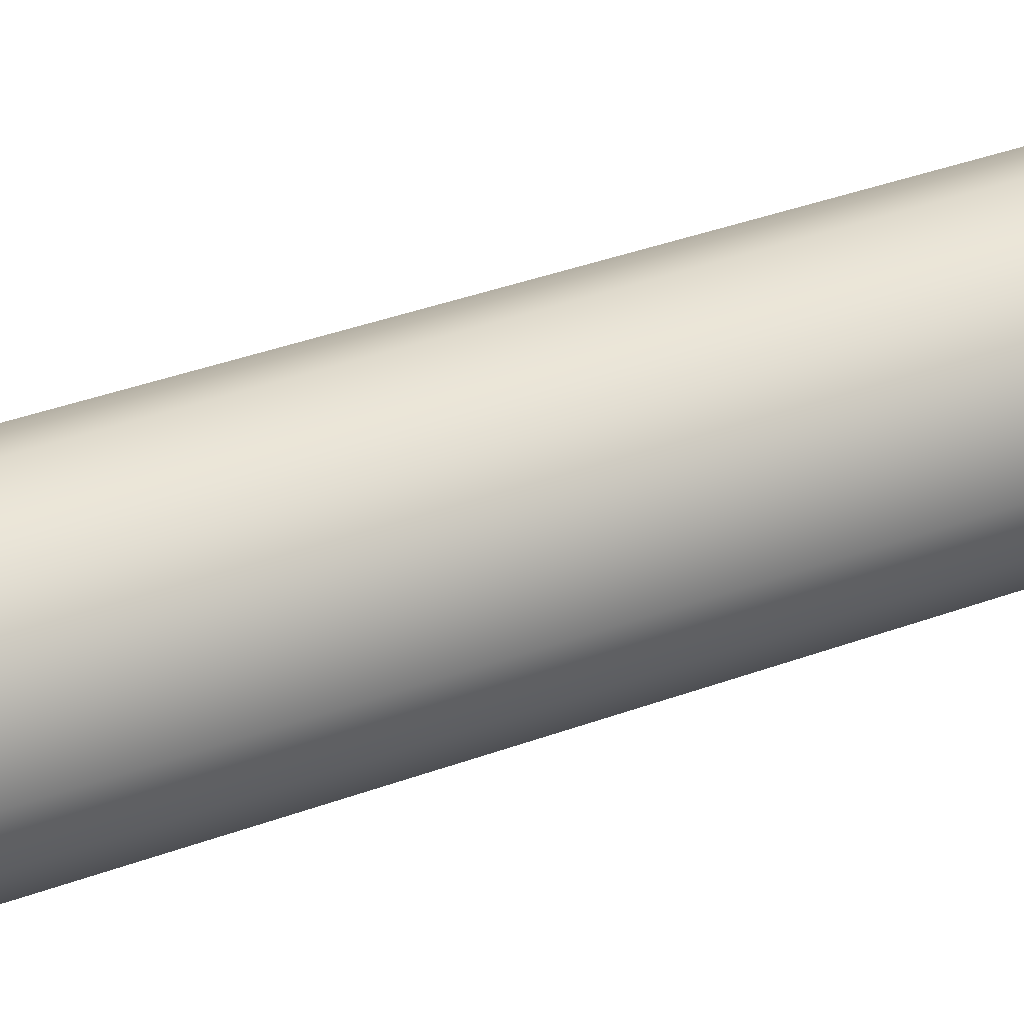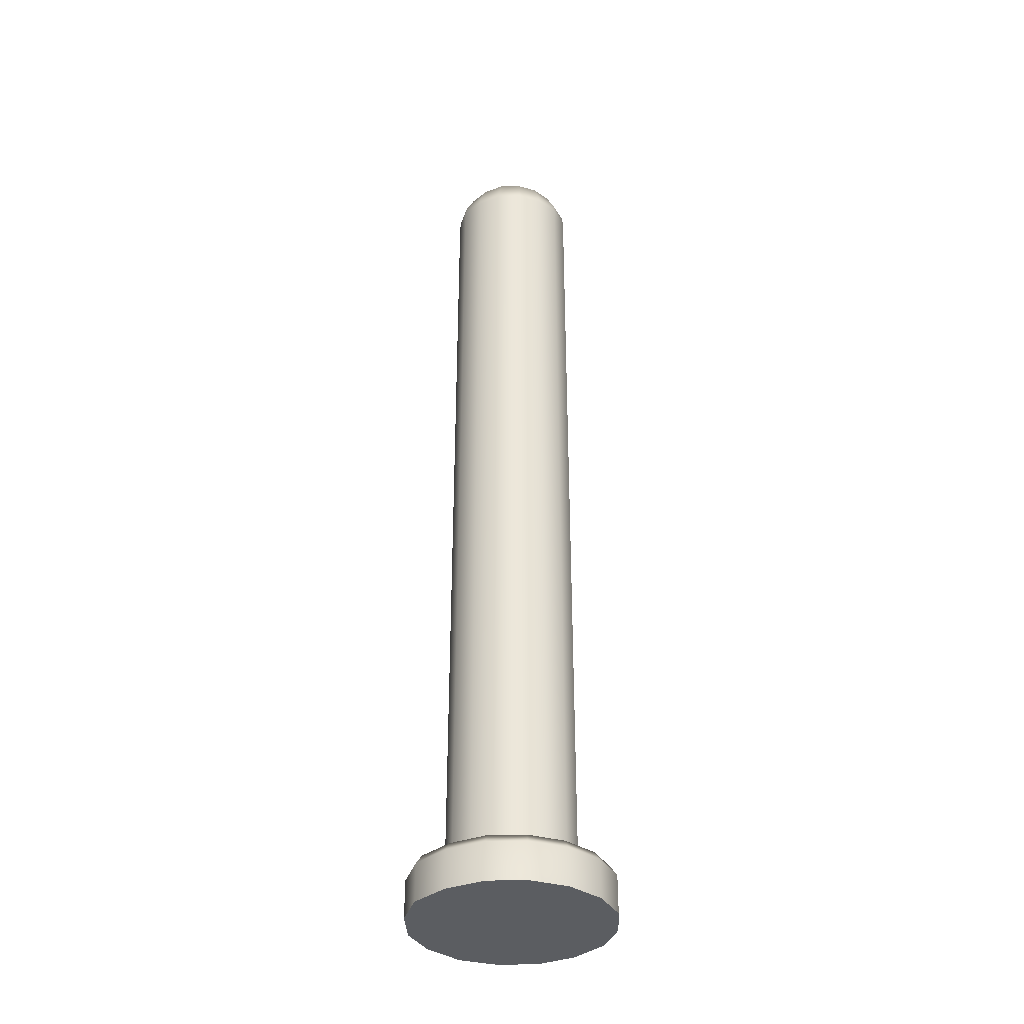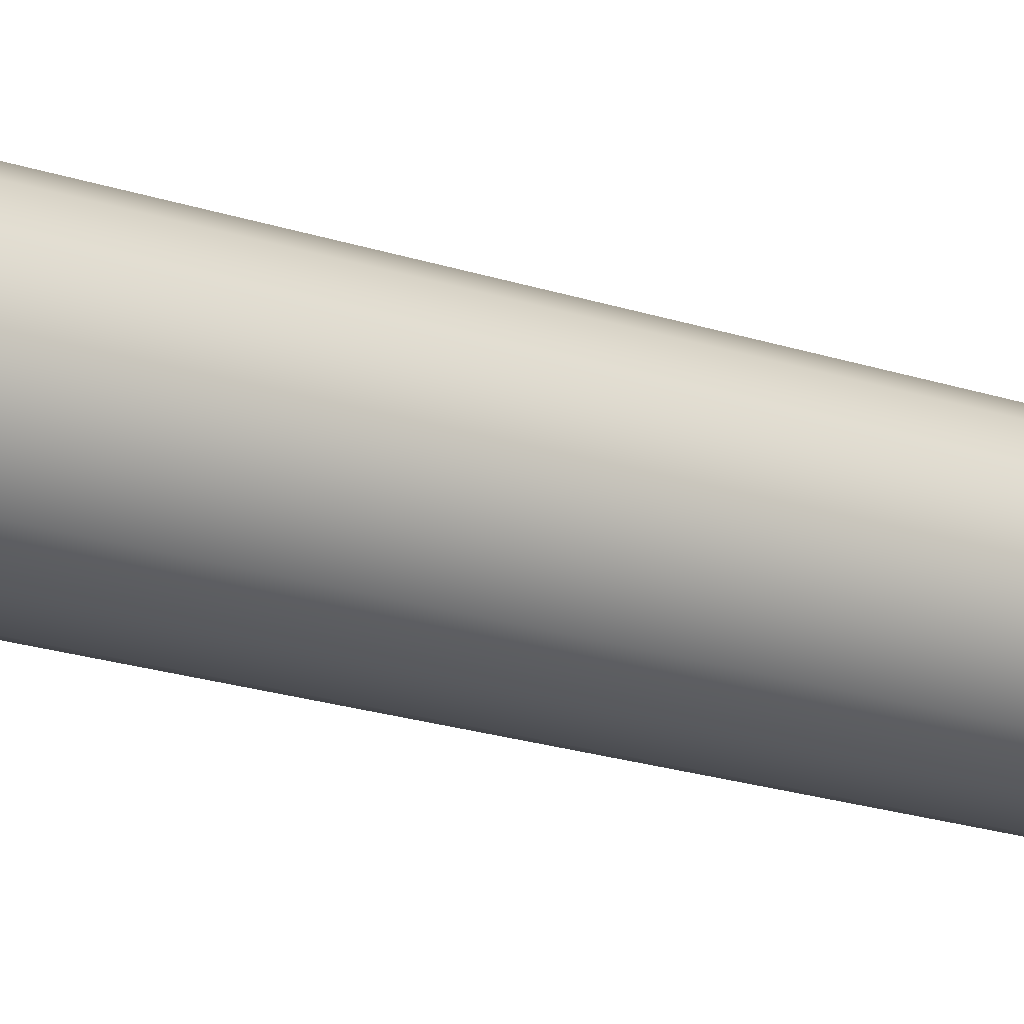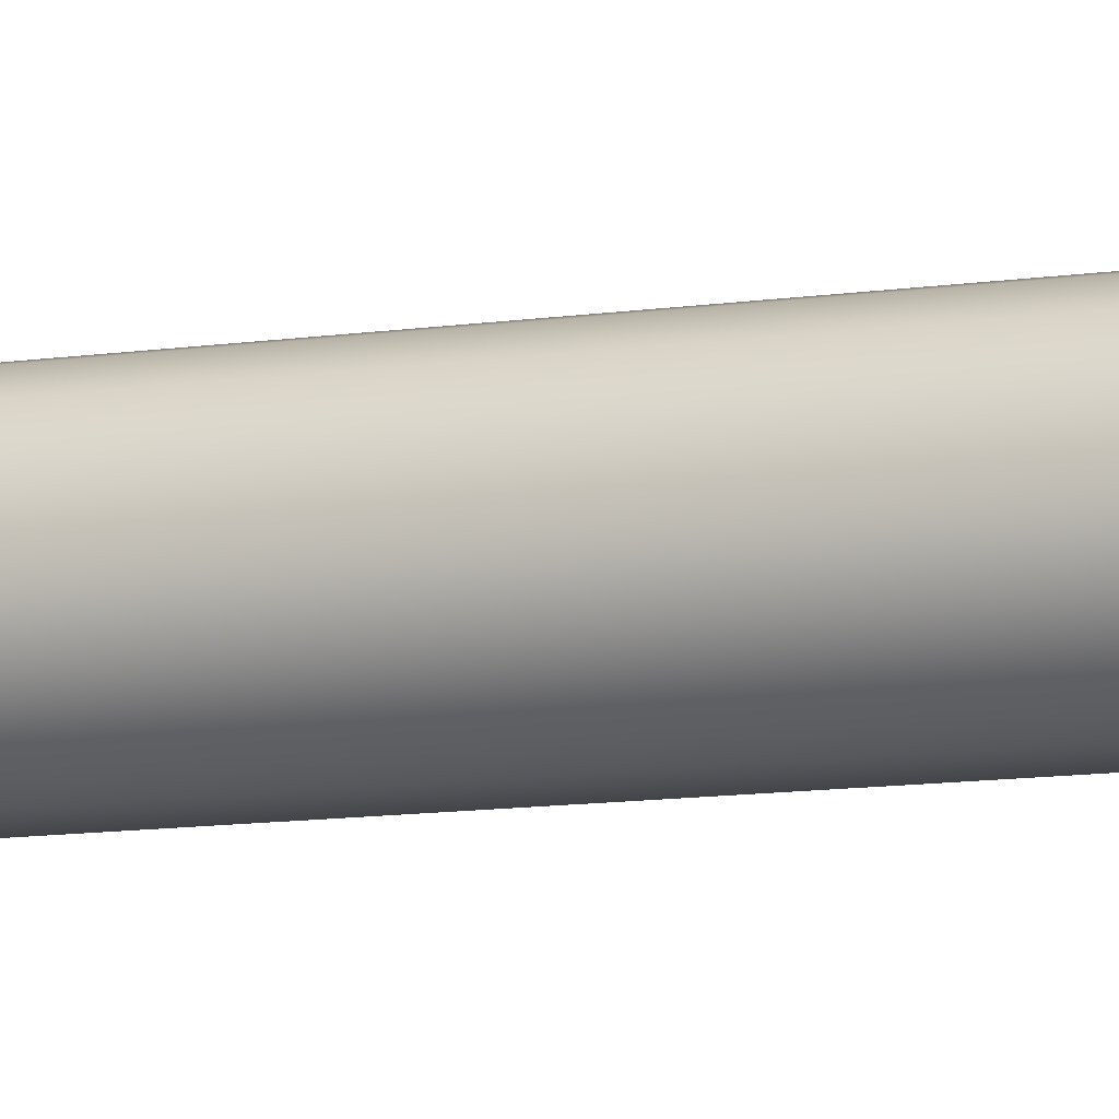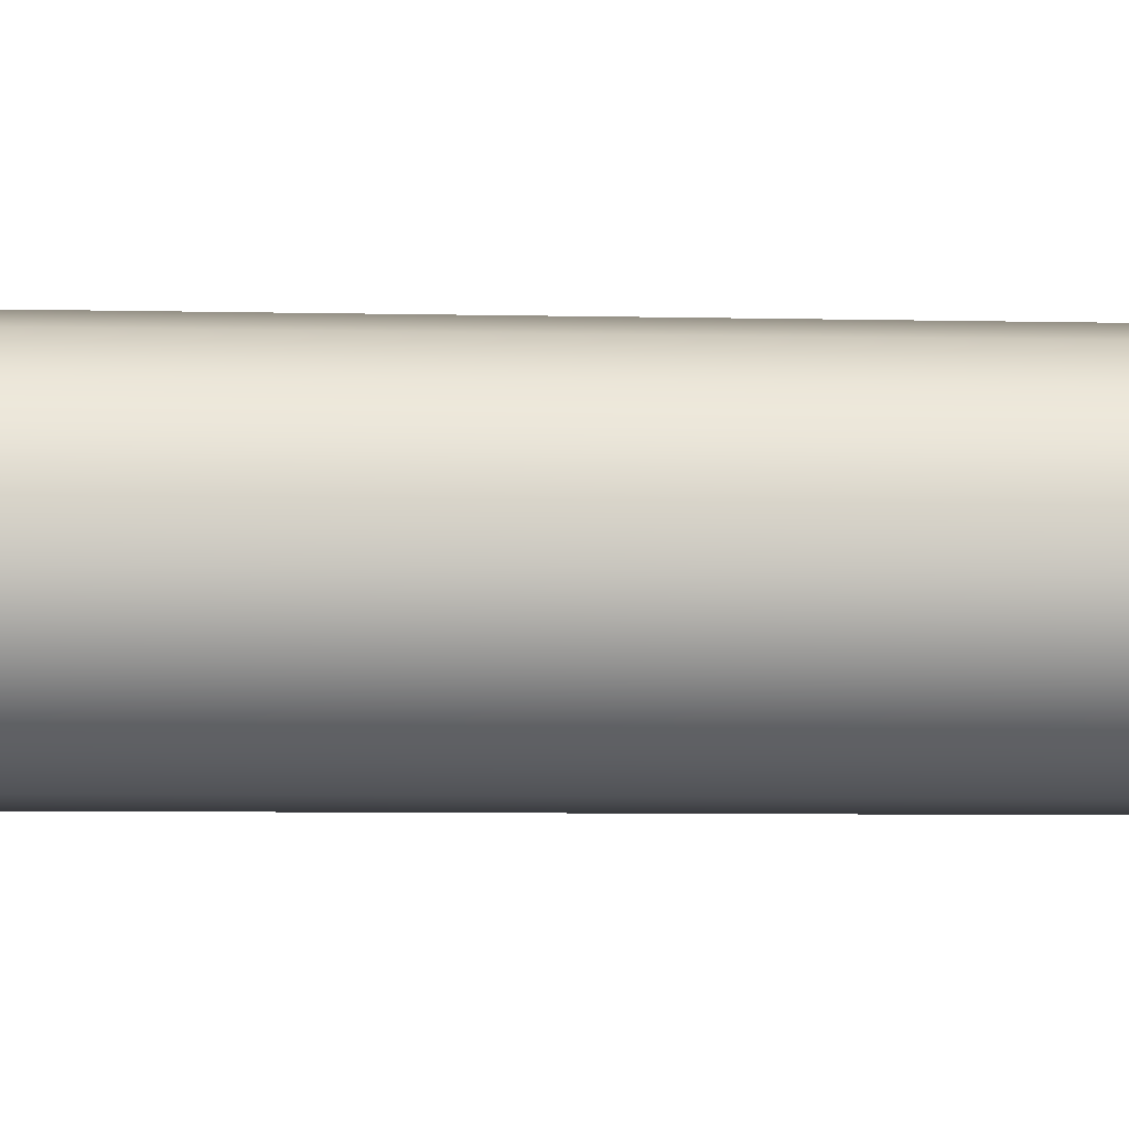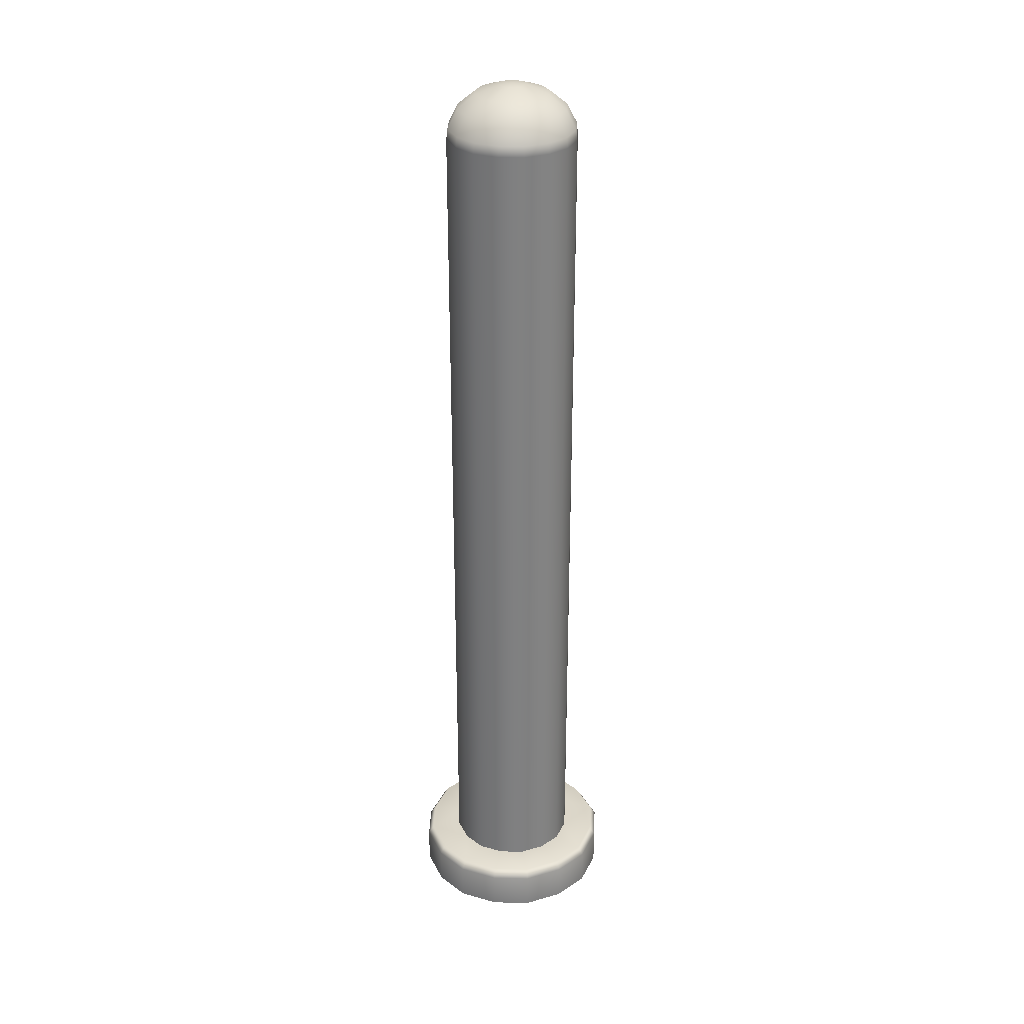
<metadata>
{"format":"obj","ext":"obj","renderer":"f3d","projection":"perspective","resolution":1024,"background":"white","views":[{"elev":28.2,"azim":-121.4,"up":"+Z"},{"elev":-35.8,"azim":10.3,"up":"+Y"},{"elev":-18.2,"azim":-124.4,"up":"+Z"},{"elev":-11.5,"azim":-70.6,"up":"+Z"},{"elev":-3.7,"azim":-97.0,"up":"+Z"},{"elev":30.2,"azim":-149.8,"up":"+Y"}]}
</metadata>
<code>
v  0.0243 1.747 0.0012
v  0.023 1.747 -0.008
v  0.0011 1.749 -0.0006
v  0.0218 1.747 0.0096
v  0.0188 1.747 -0.0157
v  0.0114 1.747 -0.0213
v  0.003 1.747 -0.0238
v  -0.0062 1.747 -0.0225
v  -0.014 1.747 -0.0183
v  -0.0195 1.747 -0.0109
v  -0.022 1.747 -0.0025
v  -0.0207 1.747 0.0067
v  -0.0166 1.747 0.0148
v  -0.0091 1.747 0.02
v  -0.0002 1.747 0.0225
v  0.0085 1.747 0.0212
v  0.0162 1.747 0.0167
v  0.0671 1.733 0.0045
v  0.06 1.733 0.0286
v  0.0515 1.733 -0.0436
v  0.0634 1.733 -0.0215
v  0.0063 1.733 -0.0666
v  0.0304 1.733 -0.0595
v  -0.0419 1.733 -0.051
v  -0.0197 1.733 -0.063
v  -0.0647 1.733 -0.0059
v  -0.0577 1.733 -0.0299
v  -0.0494 1.733 0.0433
v  -0.0612 1.733 0.0202
v  -0.0028 1.733 0.0653
v  -0.0282 1.733 0.0582
v  0.0441 1.733 0.0487
v  0.022 1.733 0.0617
v  0.0999 1.706 0.0071
v  0.0892 1.706 0.0432
v  0.0765 1.706 -0.065
v  0.0944 1.706 -0.0319
v  0.0089 1.706 -0.0994
v  0.045 1.706 -0.0887
v  -0.0632 1.706 -0.076
v  -0.0301 1.706 -0.0939
v  -0.0975 1.706 -0.0085
v  -0.0869 1.706 -0.0445
v  -0.0744 1.706 0.0651
v  -0.0921 1.706 0.0306
v  -0.0047 1.706 0.0981
v  -0.0427 1.706 0.0874
v  0.0654 1.706 0.0732
v  0.0324 1.706 0.0926
v  0.1176 1.671 0.0085
v  0.105 1.671 0.0511
v  0.09 1.671 -0.0765
v  0.1111 1.671 -0.0375
v  0.0103 1.671 -0.1171
v  0.0529 1.671 -0.1045
v  -0.0748 1.671 -0.0895
v  -0.0357 1.671 -0.1106
v  -0.1152 1.671 -0.0099
v  -0.1027 1.671 -0.0524
v  -0.088 1.671 0.0769
v  -0.1089 1.671 0.0362
v  -0.0058 1.671 0.1158
v  -0.0506 1.671 0.1032
v  0.077 1.671 0.0865
v  0.038 1.671 0.1093
v  0.1199 1.652 0.0087
v  0.107 1.652 0.0521
v  0.0917 1.652 -0.078
v  0.1133 1.652 -0.0382
v  0.0105 1.652 -0.1194
v  0.0539 1.652 -0.1065
v  -0.0762 1.652 -0.0912
v  -0.0364 1.652 -0.1128
v  -0.1175 1.652 -0.0101
v  -0.1047 1.652 -0.0534
v  -0.0898 1.652 0.0784
v  -0.111 1.652 0.0369
v  -0.0059 1.652 0.1181
v  -0.0516 1.652 0.1052
v  0.0784 1.652 0.0882
v  0.0387 1.652 0.1115
v  0.107 0.0861 0.0521
v  0.0784 0.0861 0.0882
v  0.1133 0.0861 -0.0382
v  0.1199 0.0861 0.0087
v  0.0539 0.0861 -0.1065
v  0.0917 0.0861 -0.078
v  -0.0364 0.0861 -0.1128
v  0.0105 0.0861 -0.1194
v  -0.1047 0.0861 -0.0534
v  -0.0762 0.0861 -0.0912
v  -0.111 0.0861 0.0369
v  -0.1175 0.0861 -0.0101
v  -0.0516 0.0861 0.1052
v  -0.0898 0.0861 0.0784
v  0.0387 0.0861 0.1115
v  -0.0059 0.0861 0.1181
v  0.0917 0 -0.078
v  0.1133 0 -0.0382
v  0.1199 0 0.0087
v  0.107 0 0.0521
v  0.0539 0 -0.1065
v  -0.1047 0 -0.0534
v  -0.0516 0 0.1052
v  -0.0059 0 0.1181
v  0.0784 0 0.0882
v  0.0387 0 0.1115
v  -0.0898 0 0.0784
v  -0.1175 0 -0.0101
v  -0.111 0 0.0369
v  -0.0762 0 -0.0912
v  0.0105 0 -0.1194
v  -0.0364 0 -0.1128
v  0.1229 0.0695 0.1393
v  0.0603 0.0695 0.176
v  0.0603 0 0.176
v  0.1229 0 0.1393
v  0.1882 0.0695 0.0141
v  0.1679 0.0695 0.0824
v  0.1679 0 0.0824
v  0.1882 0 0.0141
v  0.1438 0.0695 -0.1225
v  0.1778 0.0695 -0.0598
v  0.1778 0 -0.0598
v  0.1438 0 -0.1225
v  0.0159 0.0695 -0.1877
v  0.0842 0.0695 -0.1674
v  0.0842 0 -0.1674
v  0.0159 0 -0.1877
v  -0.1207 0.0695 -0.1433
v  -0.058 0.0695 -0.1773
v  -0.058 0 -0.1773
v  -0.1207 0 -0.1433
v  -0.1856 0.0695 -0.0155
v  -0.1656 0.0695 -0.0837
v  -0.1656 0 -0.0837
v  -0.1856 0 -0.0155
v  -0.142 0.0695 0.1239
v  -0.1755 0.0695 0.0585
v  -0.1755 0 0.0585
v  -0.142 0 0.1239
v  -0.01 0.0695 0.1864
v  -0.0819 0.0695 0.1661
v  -0.0819 0 0.1661
v  -0.01 0 0.1864
v  0.1156 0.0861 0.131
v  0.1579 0.0861 0.0774
v  -0.0093 0.0861 0.1752
v  0.0568 0.0861 0.1654
v  -0.1335 0.0861 0.1164
v  -0.077 0.0861 0.1561
v  -0.1745 0.0861 -0.0146
v  -0.1649 0.0861 0.055
v  -0.1135 0.0861 -0.1348
v  -0.1556 0.0861 -0.0787
v  0.015 0.0861 -0.1765
v  -0.0545 0.0861 -0.1667
v  0.1353 0.0861 -0.1152
v  0.0792 0.0861 -0.1574
v  0.177 0.0861 0.0132
v  0.1672 0.0861 -0.0563
g MetalPoleSideWalk
f 1 2 3 4
f 5 6 3 2
f 7 8 3 6
f 9 10 3 8
f 11 12 3 10
f 13 14 3 12
f 15 16 3 14
f 17 4 3 16
f 18 1 4 19
f 20 5 2 21
f 22 7 6 23
f 24 9 8 25
f 26 11 10 27
f 28 13 12 29
f 30 15 14 31
f 32 17 16 33
f 34 18 19 35
f 36 20 21 37
f 38 22 23 39
f 40 24 25 41
f 42 26 27 43
f 44 28 29 45
f 46 30 31 47
f 48 32 33 49
f 50 34 35 51
f 52 36 37 53
f 54 38 39 55
f 56 40 41 57
f 58 42 43 59
f 60 44 45 61
f 62 46 47 63
f 64 48 49 65
f 66 50 51 67
f 68 52 53 69
f 70 54 55 71
f 72 56 57 73
f 74 58 59 75
f 76 60 61 77
f 78 62 63 79
f 80 64 65 81
f 82 67 80 83
f 84 69 66 85
f 86 71 68 87
f 88 73 70 89
f 90 75 72 91
f 92 77 74 93
f 94 79 76 95
f 96 81 78 97
f 98 99 100 101
f 102 98 101 103
f 104 103 101 105
f 105 101 106 107
f 103 104 108 109
f 108 110 109
f 102 103 111 112
f 111 113 112
f 114 115 116 117
f 118 119 120 121
f 122 123 124 125
f 126 127 128 129
f 130 131 132 133
f 134 135 136 137
f 138 139 140 141
f 142 143 144 145
f 121 120 101 100
f 125 124 99 98
f 129 128 102 112
f 133 132 113 111
f 137 136 103 109
f 141 140 110 108
f 145 144 104 105
f 117 116 107 106
f 146 147 82 83
f 148 149 96 97
f 150 151 94 95
f 152 153 92 93
f 154 155 90 91
f 156 157 88 89
f 158 159 86 87
f 160 161 84 85
f 114 119 147 146
f 142 115 149 148
f 138 143 151 150
f 134 139 153 152
f 130 135 155 154
f 126 131 157 156
f 122 127 159 158
f 118 123 161 160
f 14 13 28 31
f 31 28 44 47
f 47 44 60 63
f 63 60 76 79
f 95 76 77 92
f 138 141 144 143
f 141 108 104 144
f 150 95 92 153
f 138 150 153 139
f 16 15 30 33
f 33 30 46 49
f 49 46 62 65
f 65 62 78 81
f 97 78 79 94
f 142 145 116 115
f 145 105 107 116
f 148 97 94 151
f 142 148 151 143
f 12 11 26 29
f 29 26 42 45
f 45 42 58 61
f 61 58 74 77
f 93 74 75 90
f 134 137 140 139
f 137 109 110 140
f 152 93 90 155
f 134 152 155 135
f 10 9 24 27
f 27 24 40 43
f 43 40 56 59
f 59 56 72 75
f 91 72 73 88
f 130 133 136 135
f 133 111 103 136
f 154 91 88 157
f 130 154 157 131
f 8 7 22 25
f 25 22 38 41
f 41 38 54 57
f 57 54 70 73
f 89 70 71 86
f 126 129 132 131
f 129 112 113 132
f 156 89 86 159
f 126 156 159 127
f 6 5 20 23
f 23 20 36 39
f 39 36 52 55
f 55 52 68 71
f 87 68 69 84
f 122 125 128 127
f 125 98 102 128
f 158 87 84 161
f 122 158 161 123
f 2 1 18 21
f 21 18 34 37
f 37 34 50 53
f 53 50 66 69
f 85 66 67 82
f 118 121 124 123
f 121 100 99 124
f 160 85 82 147
f 118 160 147 119
f 4 17 32 19
f 19 32 48 35
f 35 48 64 51
f 51 64 80 67
f 83 80 81 96
f 114 117 120 119
f 117 106 101 120
f 146 83 96 149
f 114 146 149 115

</code>
